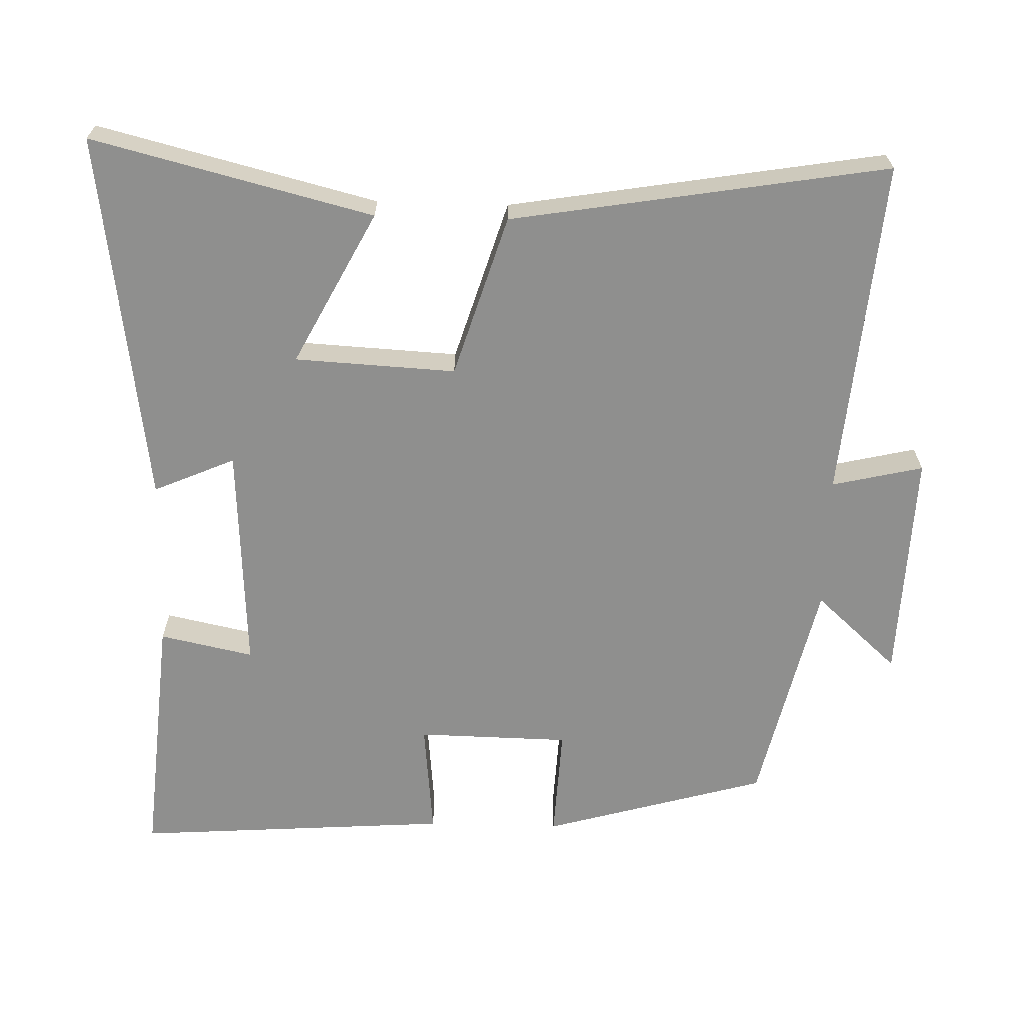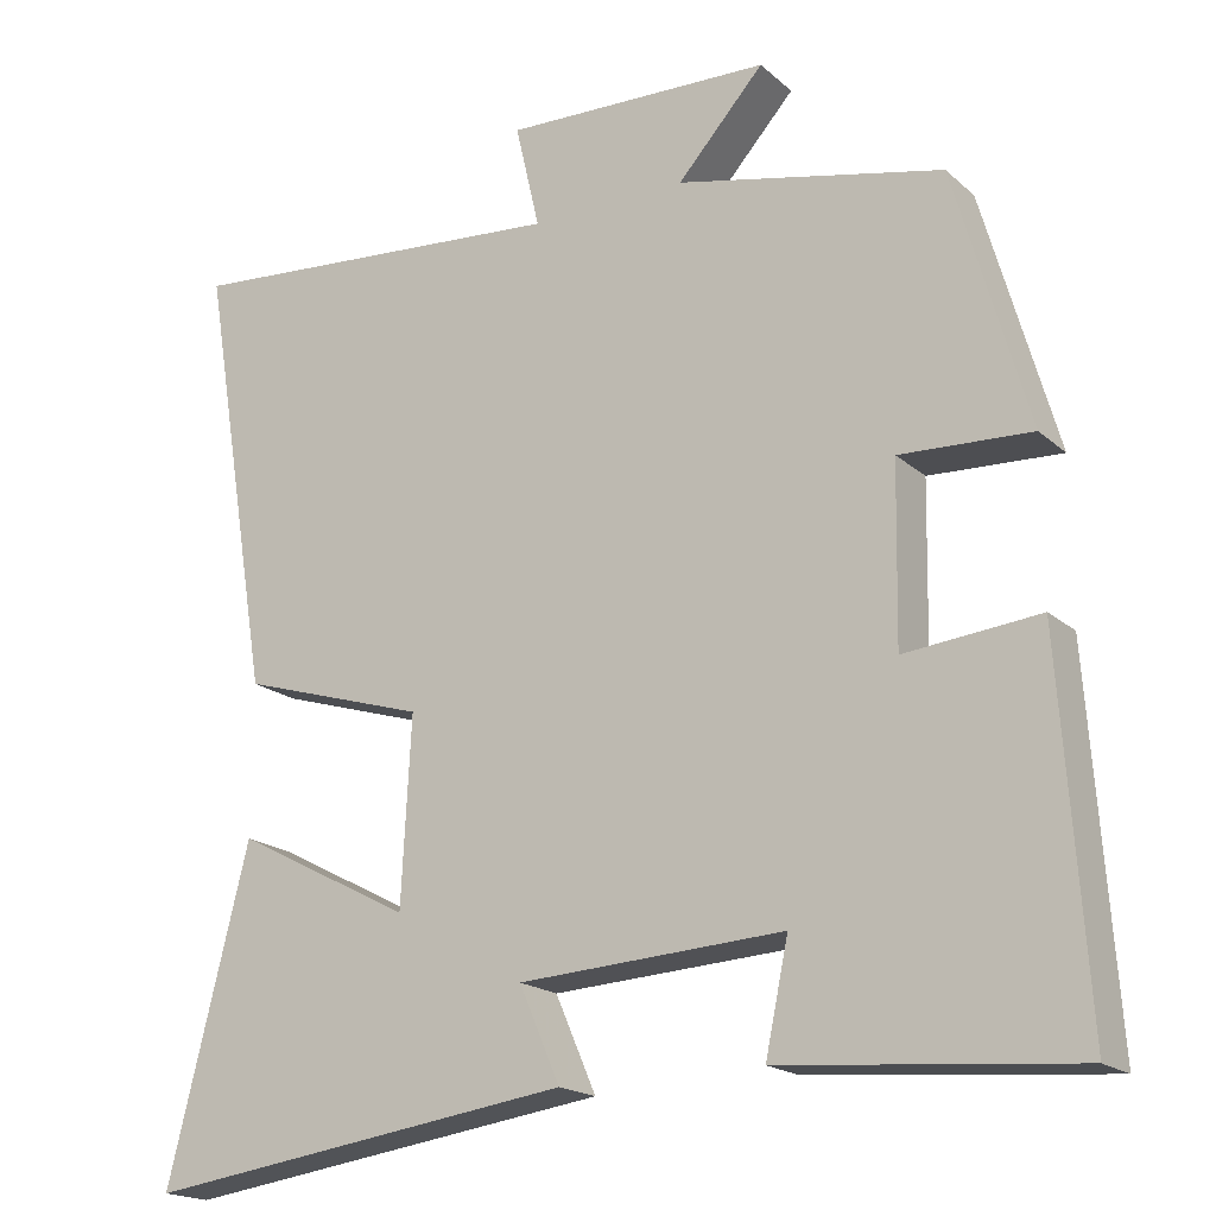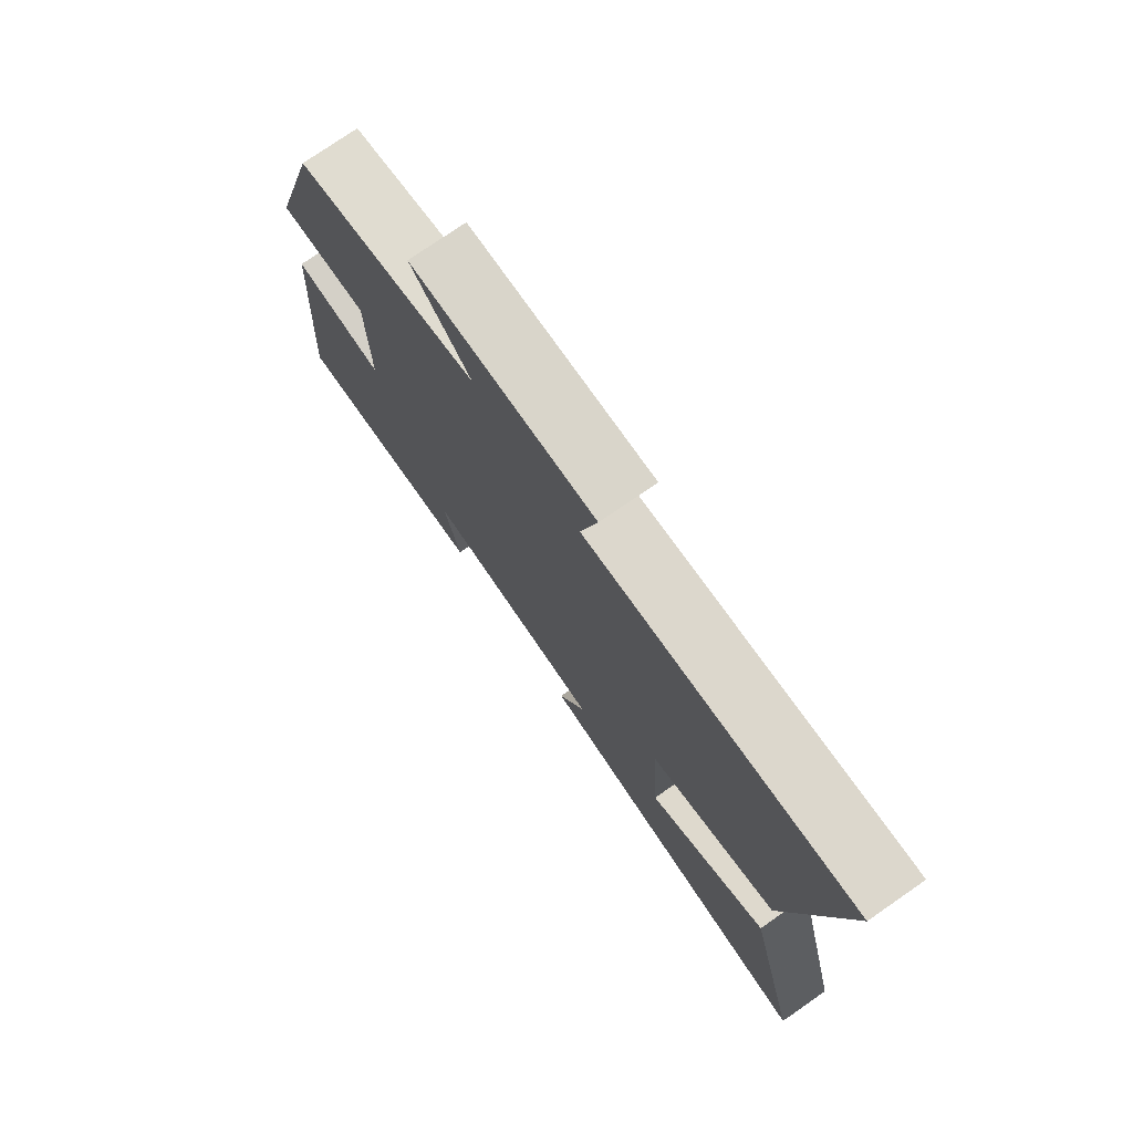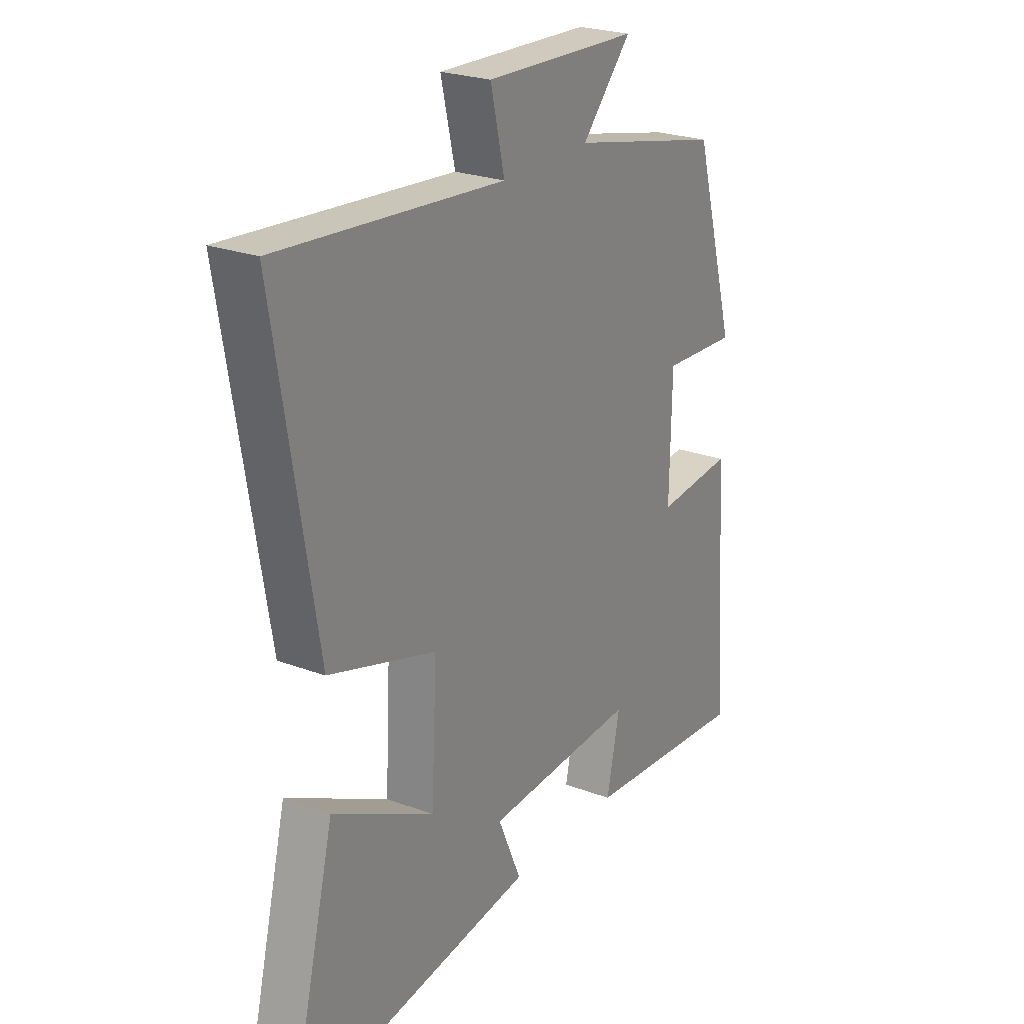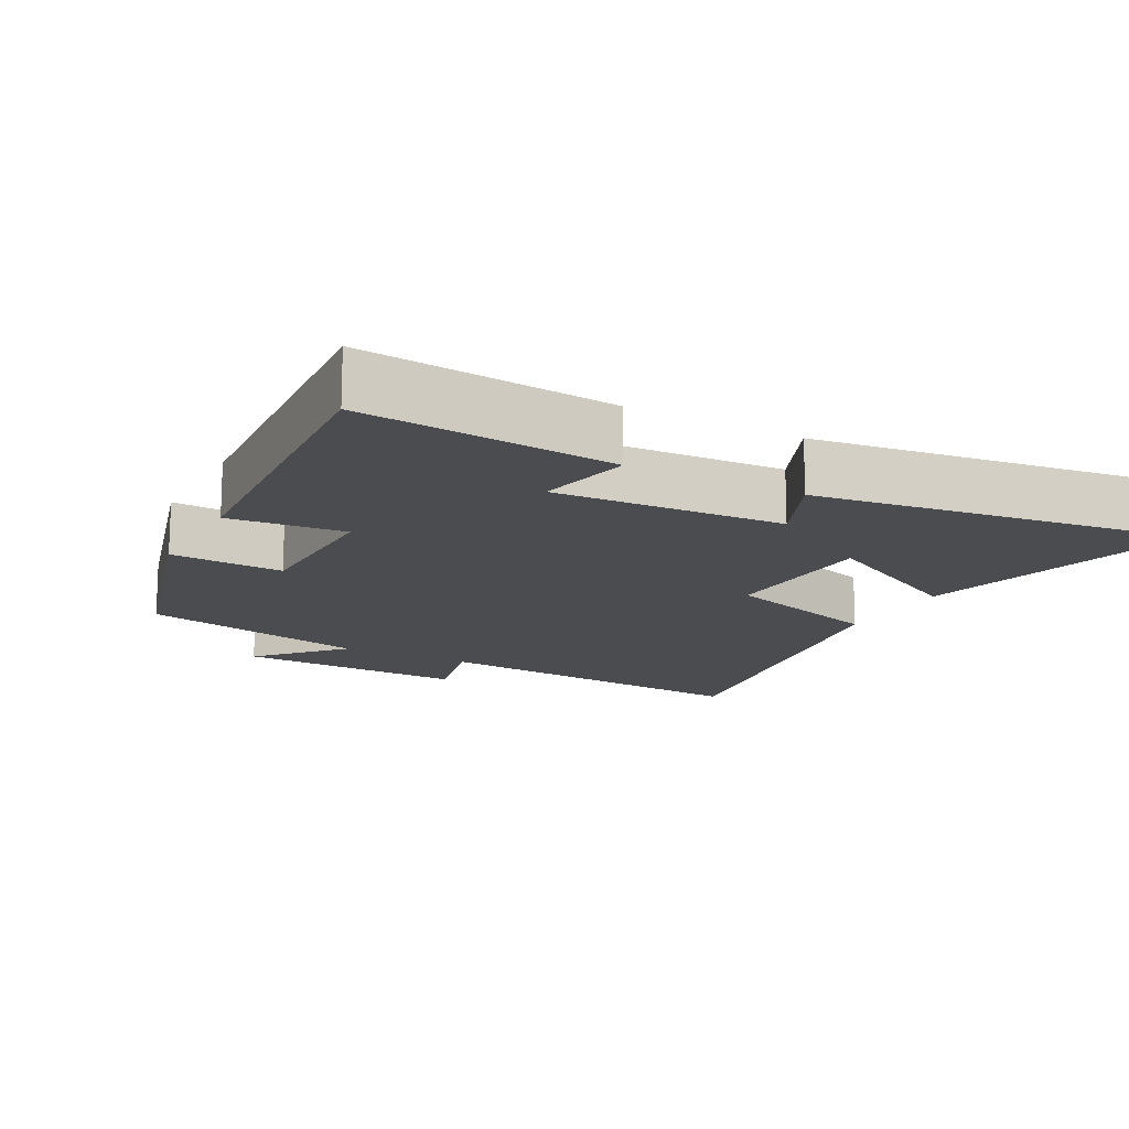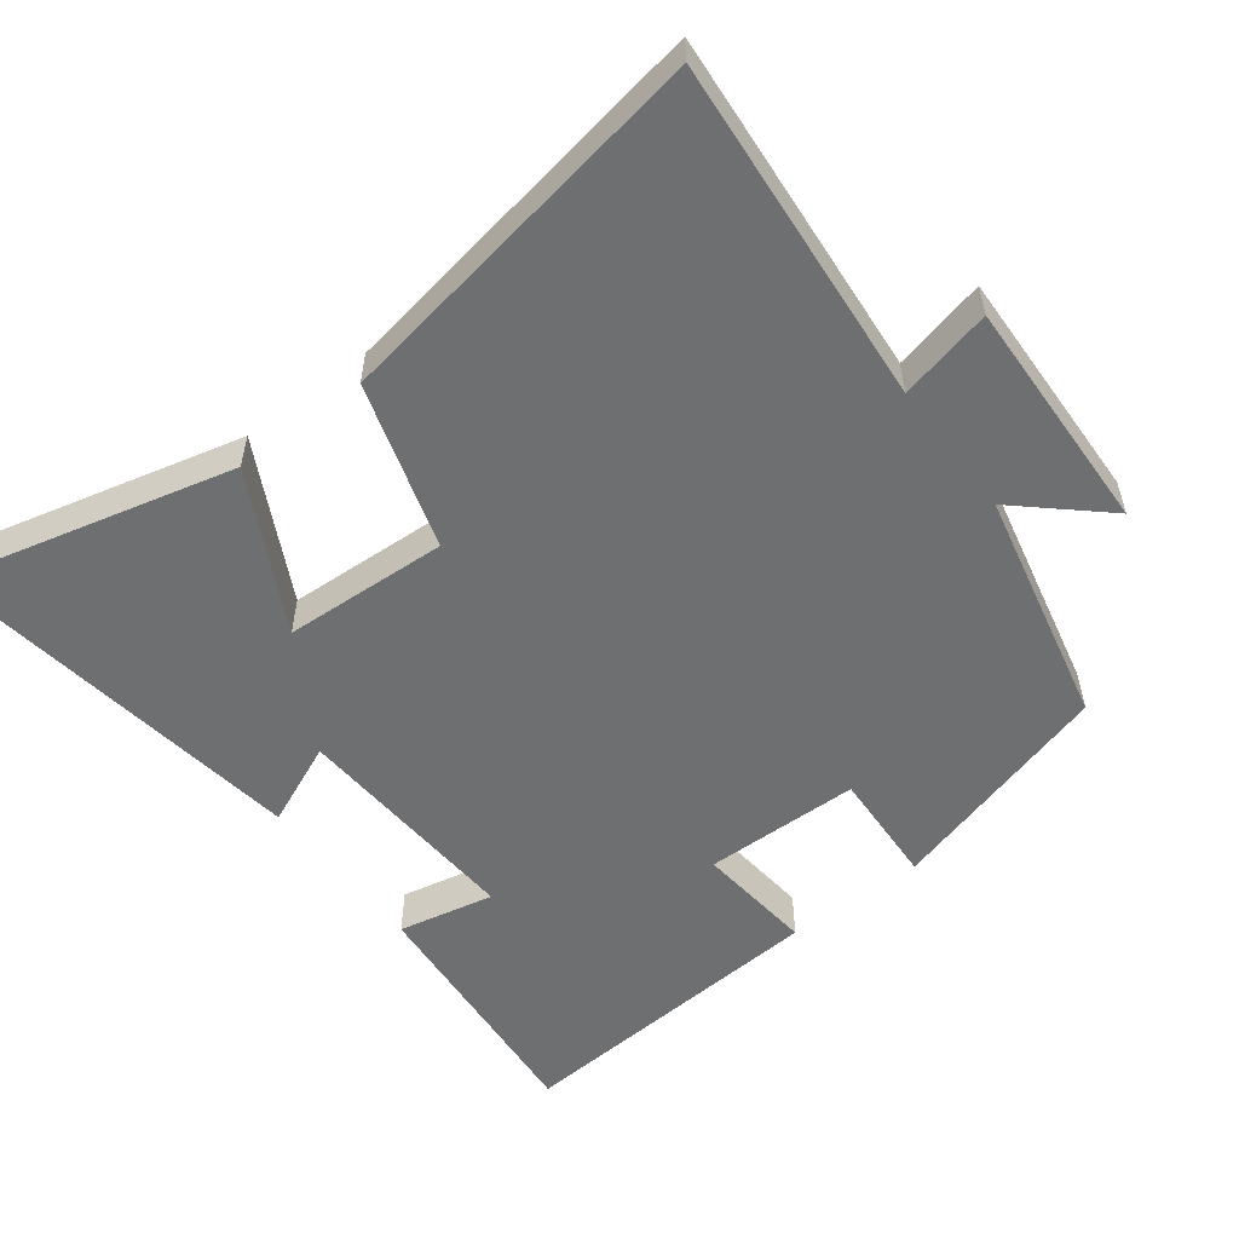
<metadata>
{"format":"obj","ext":"obj","renderer":"f3d","projection":"perspective","resolution":1024,"background":"white","views":[{"elev":-65.3,"azim":-91.6,"up":"+Y"},{"elev":-18.7,"azim":32.4,"up":"+Z"},{"elev":76.1,"azim":-124.7,"up":"+Z"},{"elev":24.4,"azim":-58.3,"up":"+Z"},{"elev":-15.0,"azim":151.8,"up":"+Y"},{"elev":-54.5,"azim":-52.6,"up":"+Y"}]}
</metadata>
<code>
v -0.588 0.07 0.541
v -0.108 0.07 0.5
v -0.138 0.07 0.629
v 0.19 0.07 0.617
v 0.084 0.07 0.5
v 0.41 0.07 0.426
v 0.5 0.07 0.109
v 0.34 0.07 0.117
v 0.336 0.07 -0.099
v 0.5 0.07 -0.083
v 0.531 0.07 -0.531
v 0.174 0.07 -0.5
v 0.202 0.07 -0.367
v -0.122 0.07 -0.385
v -0.072 0.07 -0.5
v -0.599 0.07 -0.573
v -0.5 0.07 -0.177
v -0.283 0.07 -0.29
v -0.271 0.07 -0.062
v -0.5 0.07 0.009
v -0.588 0 0.541
v -0.108 0 0.5
v -0.138 0 0.629
v 0.19 0 0.617
v 0.084 0 0.5
v 0.41 0 0.426
v 0.5 0 0.109
v 0.34 0 0.117
v 0.336 0 -0.099
v 0.5 0 -0.083
v 0.531 0 -0.531
v 0.174 0 -0.5
v 0.202 0 -0.367
v -0.122 0 -0.385
v -0.072 0 -0.5
v -0.599 0 -0.573
v -0.5 0 -0.177
v -0.283 0 -0.29
v -0.271 0 -0.062
v -0.5 0 0.009
f 19 20 1 2
f 18 19 2
f 15 16 17 18
f 14 15 18
f 13 14 18 2
f 10 11 12 13
f 9 10 13
f 8 9 13 2
f 5 6 7 8
f 5 8 2 3
f 3 4 5
f 22 21 40 39
f 22 39 38
f 38 37 36 35
f 38 35 34
f 22 38 34 33
f 33 32 31 30
f 33 30 29
f 22 33 29 28
f 28 27 26 25
f 23 22 28 25
f 25 24 23
f 1 21 22 2
f 2 22 23 3
f 3 23 24 4
f 4 24 25 5
f 5 25 26 6
f 6 26 27 7
f 7 27 28 8
f 8 28 29 9
f 9 29 30 10
f 10 30 31 11
f 11 31 32 12
f 12 32 33 13
f 13 33 34 14
f 14 34 35 15
f 15 35 36 16
f 16 36 37 17
f 17 37 38 18
f 18 38 39 19
f 19 39 40 20
f 20 40 21 1

</code>
